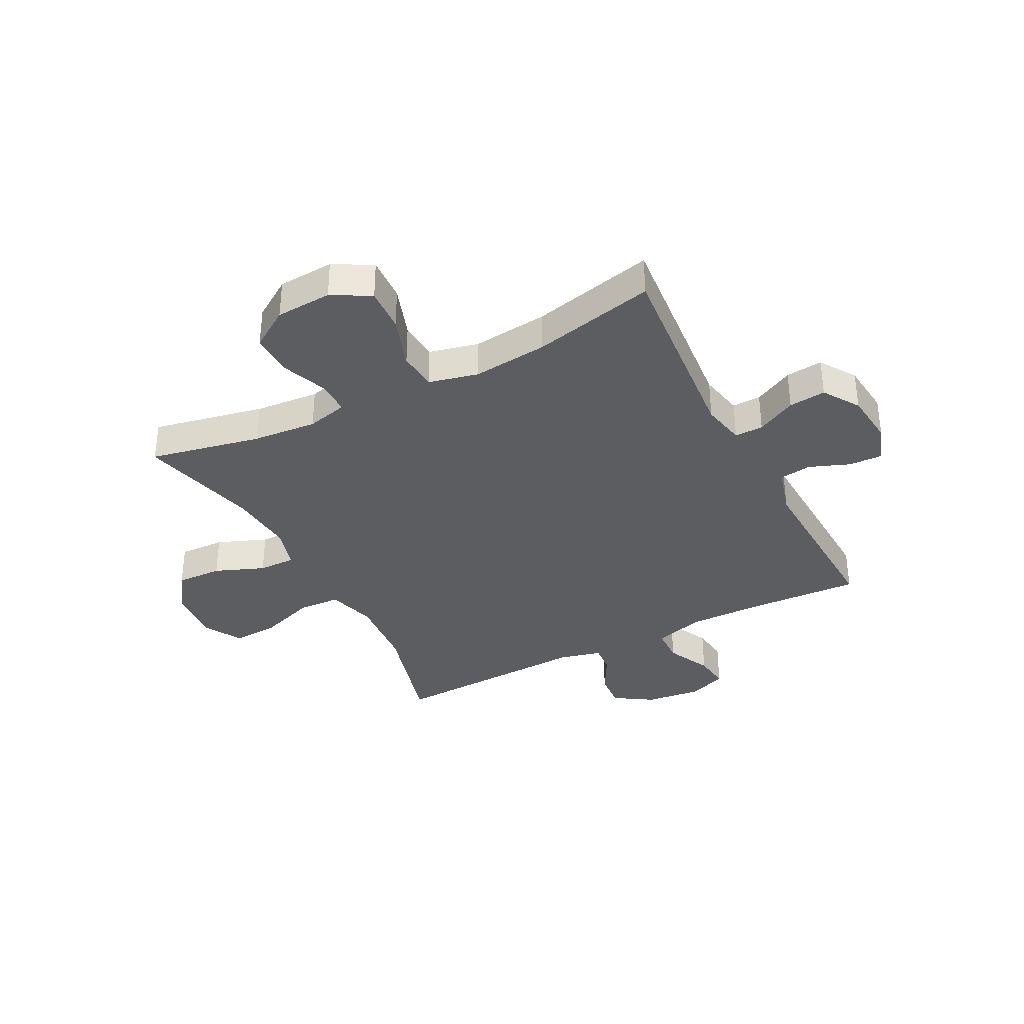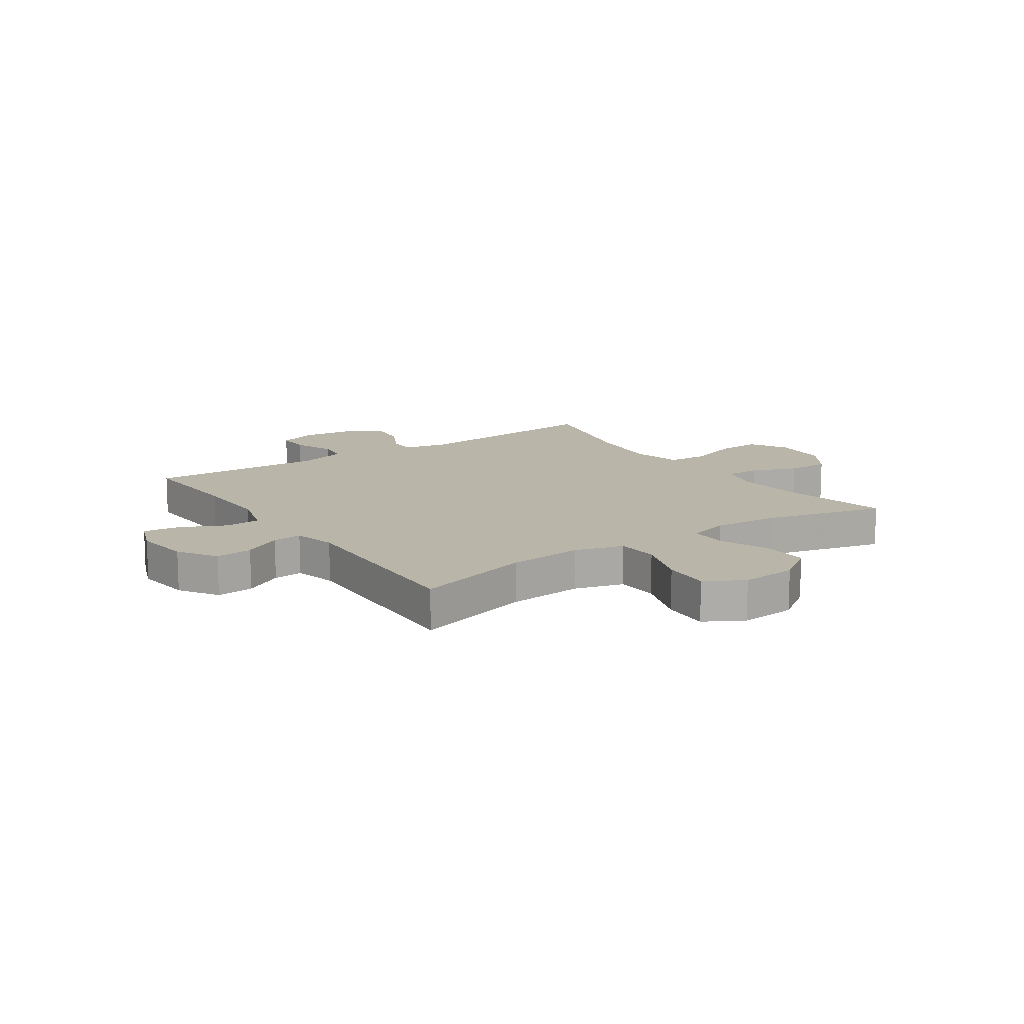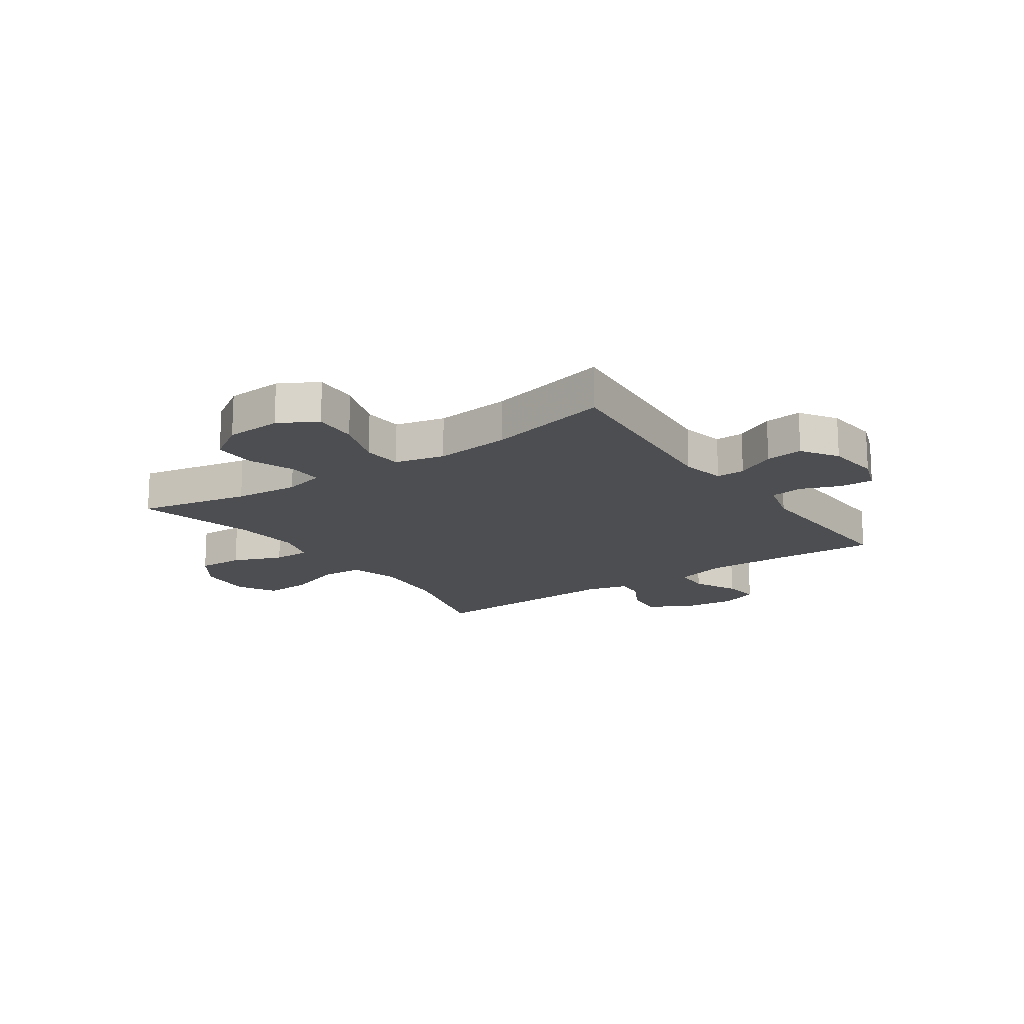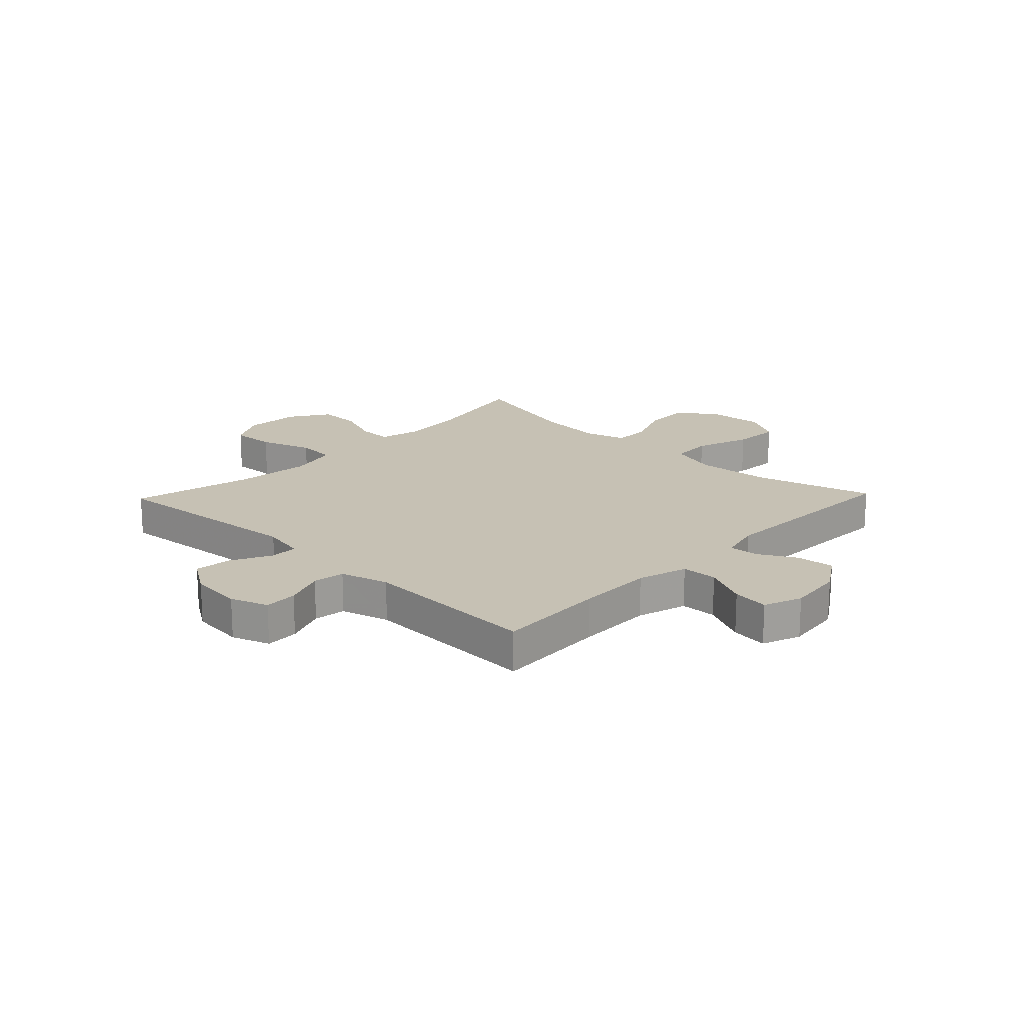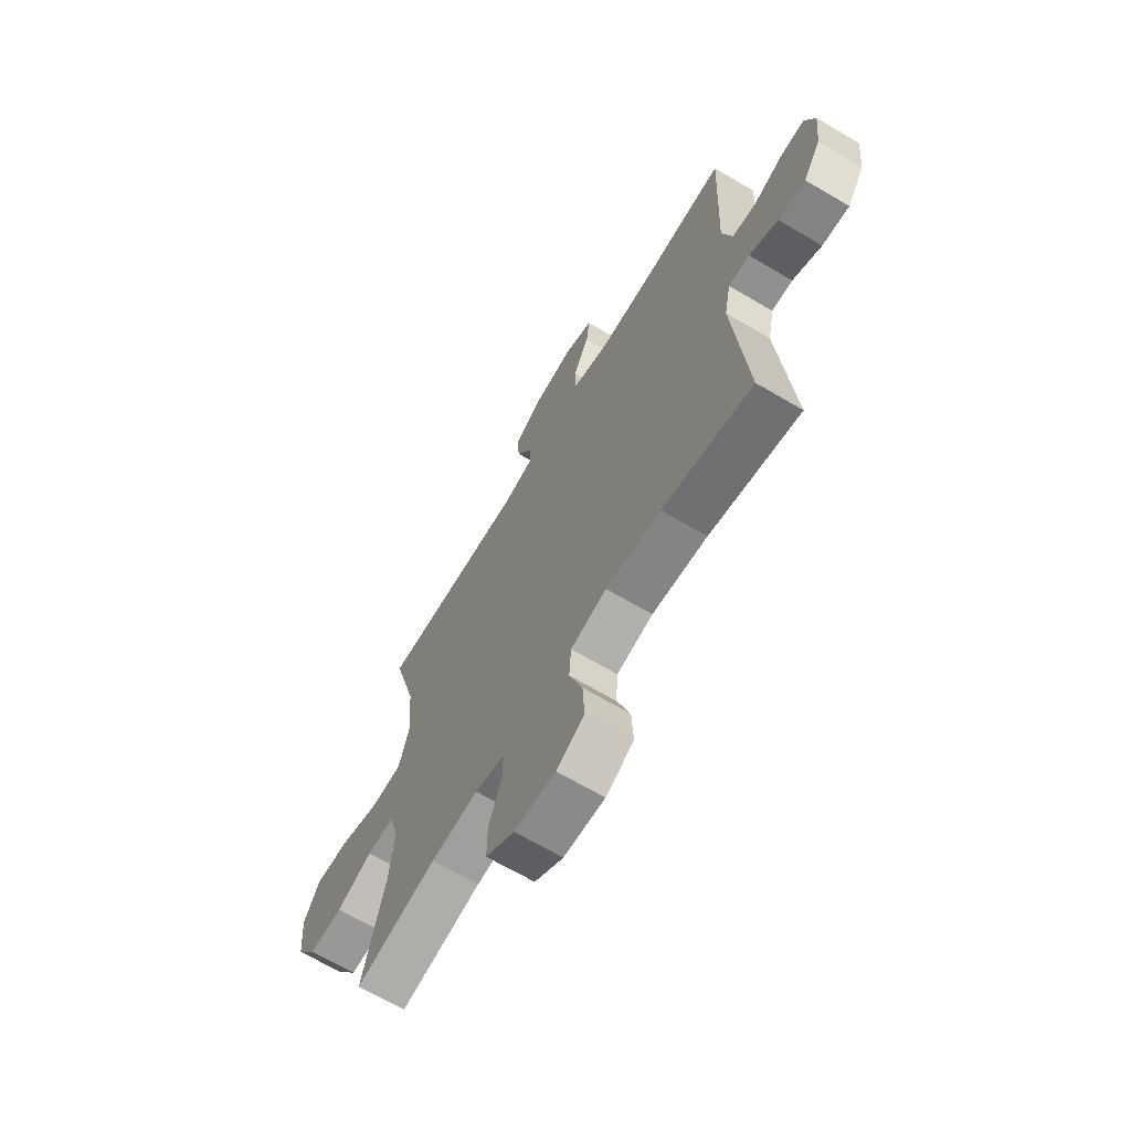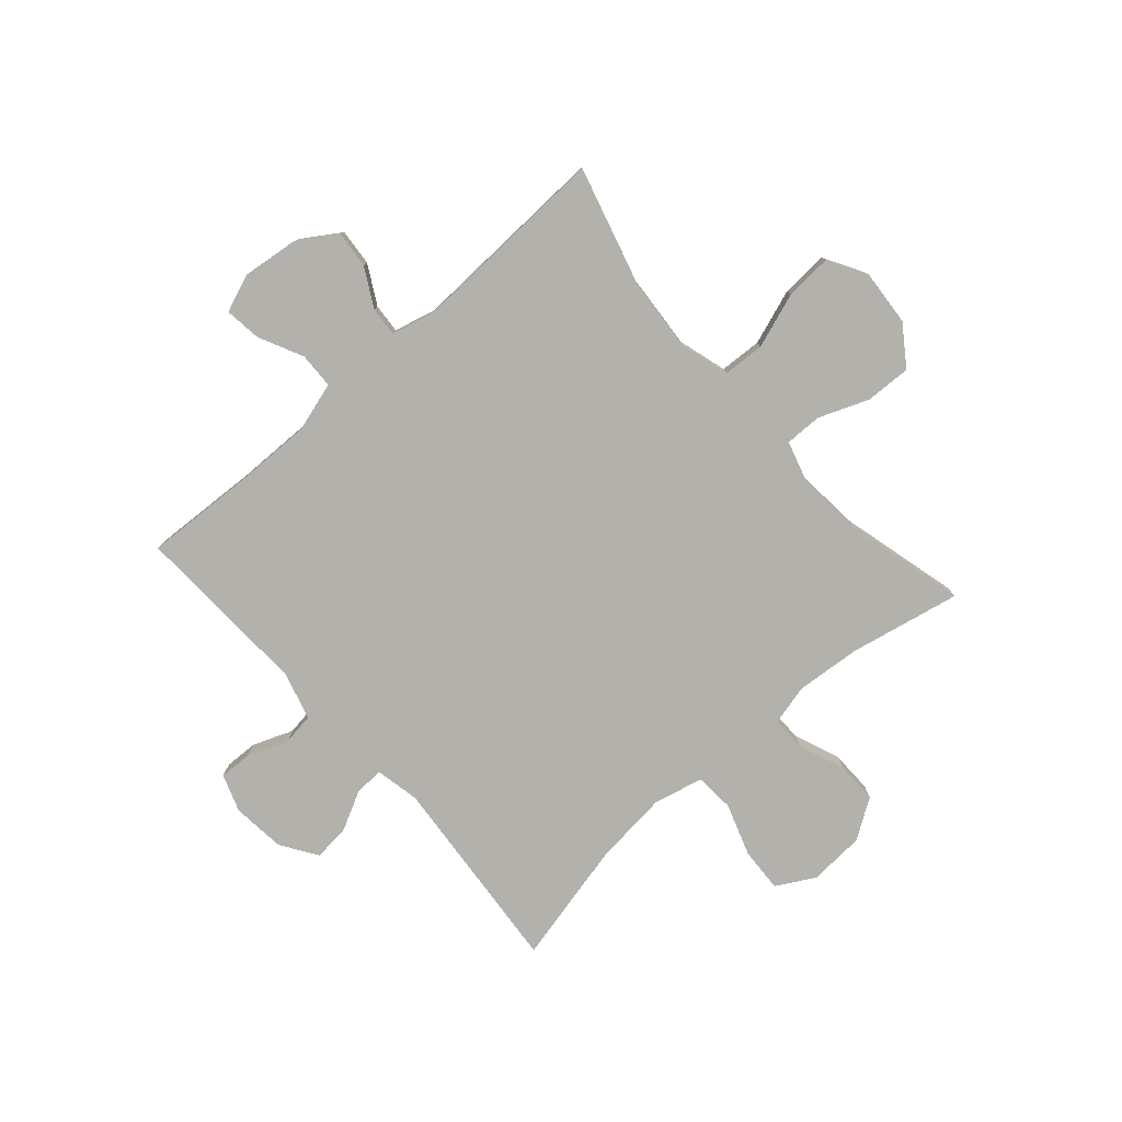
<metadata>
{"format":"obj","ext":"obj","renderer":"f3d","projection":"perspective","resolution":1024,"background":"white","views":[{"elev":-35.6,"azim":-152.6,"up":"+Y"},{"elev":13.6,"azim":55.6,"up":"+Y"},{"elev":-16.7,"azim":-145.2,"up":"+Y"},{"elev":18.6,"azim":-46.3,"up":"+Y"},{"elev":-66.8,"azim":-120.7,"up":"+Z"},{"elev":-79.0,"azim":41.5,"up":"+Y"}]}
</metadata>
<code>
v -0.5 0.07 -0.5
v -0.468 0.07 -0.141
v -0.484 0.07 -0.063
v -0.535 0.07 -0.064
v -0.605 0.07 -0.1
v -0.671 0.07 -0.107
v -0.713 0.07 -0.043
v -0.723 0.07 0.052
v -0.699 0.07 0.119
v -0.64 0.07 0.117
v -0.568 0.07 0.089
v -0.511 0.07 0.097
v -0.487 0.07 0.183
v -0.5 0.07 0.5
v -0.304 0.07 0.49
v -0.167 0.07 0.488
v -0.078 0.07 0.514
v -0.076 0.07 0.578
v -0.114 0.07 0.657
v -0.122 0.07 0.722
v -0.054 0.07 0.748
v 0.046 0.07 0.736
v 0.114 0.07 0.692
v 0.108 0.07 0.626
v 0.07 0.07 0.557
v 0.066 0.07 0.505
v 0.141 0.07 0.486
v 0.5 0.07 0.5
v 0.441 0.07 0.29
v 0.43 0.07 0.156
v 0.455 0.07 0.069
v 0.53 0.07 0.065
v 0.628 0.07 0.099
v 0.712 0.07 0.104
v 0.751 0.07 0.036
v 0.743 0.07 -0.064
v 0.694 0.07 -0.134
v 0.612 0.07 -0.131
v 0.524 0.07 -0.096
v 0.458 0.07 -0.095
v 0.436 0.07 -0.169
v 0.446 0.07 -0.287
v 0.5 0.07 -0.5
v 0.302 0.07 -0.459
v 0.187 0.07 -0.449
v 0.114 0.07 -0.467
v 0.115 0.07 -0.528
v 0.147 0.07 -0.61
v 0.148 0.07 -0.685
v 0.078 0.07 -0.731
v -0.022 0.07 -0.737
v -0.09 0.07 -0.699
v -0.086 0.07 -0.62
v -0.054 0.07 -0.527
v -0.059 0.07 -0.457
v -0.147 0.07 -0.436
v -0.281 0.07 -0.45
v -0.5 0 -0.5
v -0.468 0 -0.141
v -0.484 0 -0.063
v -0.535 0 -0.064
v -0.605 0 -0.1
v -0.671 0 -0.107
v -0.713 0 -0.043
v -0.723 0 0.052
v -0.699 0 0.119
v -0.64 0 0.117
v -0.568 0 0.089
v -0.511 0 0.097
v -0.487 0 0.183
v -0.5 0 0.5
v -0.304 0 0.49
v -0.167 0 0.488
v -0.078 0 0.514
v -0.076 0 0.578
v -0.114 0 0.657
v -0.122 0 0.722
v -0.054 0 0.748
v 0.046 0 0.736
v 0.114 0 0.692
v 0.108 0 0.626
v 0.07 0 0.557
v 0.066 0 0.505
v 0.141 0 0.486
v 0.5 0 0.5
v 0.441 0 0.29
v 0.43 0 0.156
v 0.455 0 0.069
v 0.53 0 0.065
v 0.628 0 0.099
v 0.712 0 0.104
v 0.751 0 0.036
v 0.743 0 -0.064
v 0.694 0 -0.134
v 0.612 0 -0.131
v 0.524 0 -0.096
v 0.458 0 -0.095
v 0.436 0 -0.169
v 0.446 0 -0.287
v 0.5 0 -0.5
v 0.302 0 -0.459
v 0.187 0 -0.449
v 0.114 0 -0.467
v 0.115 0 -0.528
v 0.147 0 -0.61
v 0.148 0 -0.685
v 0.078 0 -0.731
v -0.022 0 -0.737
v -0.09 0 -0.699
v -0.086 0 -0.62
v -0.054 0 -0.527
v -0.059 0 -0.457
v -0.147 0 -0.436
v -0.281 0 -0.45
f 52 53 54
f 51 52 54
f 50 51 54
f 49 50 54
f 48 49 54
f 47 48 54
f 46 47 54 55
f 45 46 55 56
f 42 43 44
f 41 42 44 45
f 40 41 45 56
f 37 38 39
f 36 37 39
f 35 36 39
f 34 35 39
f 33 34 39
f 32 33 39
f 31 32 39 40
f 40 56 57
f 31 40 57
f 30 31 57
f 27 28 29
f 57 1 2
f 30 57 2
f 29 30 2
f 27 29 2
f 26 27 2
f 23 24 25
f 22 23 25
f 21 22 25
f 20 21 25
f 19 20 25
f 18 19 25
f 13 14 15
f 12 13 15 16
f 9 10 11
f 8 9 11
f 7 8 11
f 6 7 11
f 5 6 11
f 4 5 11
f 3 4 11 12
f 12 16 17
f 3 12 17
f 2 3 17
f 17 18 25 26
f 2 17 26
f 111 110 109
f 111 109 108
f 111 108 107
f 111 107 106
f 111 106 105
f 111 105 104
f 112 111 104 103
f 113 112 103 102
f 101 100 99
f 102 101 99 98
f 113 102 98 97
f 96 95 94
f 96 94 93
f 96 93 92
f 96 92 91
f 96 91 90
f 96 90 89
f 97 96 89 88
f 114 113 97
f 114 97 88
f 114 88 87
f 86 85 84
f 59 58 114
f 59 114 87
f 59 87 86
f 59 86 84
f 59 84 83
f 82 81 80
f 82 80 79
f 82 79 78
f 82 78 77
f 82 77 76
f 82 76 75
f 72 71 70
f 73 72 70 69
f 68 67 66
f 68 66 65
f 68 65 64
f 68 64 63
f 68 63 62
f 68 62 61
f 69 68 61 60
f 74 73 69
f 74 69 60
f 74 60 59
f 83 82 75 74
f 83 74 59
f 1 58 59 2
f 2 59 60 3
f 3 60 61 4
f 4 61 62 5
f 5 62 63 6
f 6 63 64 7
f 7 64 65 8
f 8 65 66 9
f 9 66 67 10
f 10 67 68 11
f 11 68 69 12
f 12 69 70 13
f 13 70 71 14
f 14 71 72 15
f 15 72 73 16
f 16 73 74 17
f 17 74 75 18
f 18 75 76 19
f 19 76 77 20
f 20 77 78 21
f 21 78 79 22
f 22 79 80 23
f 23 80 81 24
f 24 81 82 25
f 25 82 83 26
f 26 83 84 27
f 27 84 85 28
f 28 85 86 29
f 29 86 87 30
f 30 87 88 31
f 31 88 89 32
f 32 89 90 33
f 33 90 91 34
f 34 91 92 35
f 35 92 93 36
f 36 93 94 37
f 37 94 95 38
f 38 95 96 39
f 39 96 97 40
f 40 97 98 41
f 41 98 99 42
f 42 99 100 43
f 43 100 101 44
f 44 101 102 45
f 45 102 103 46
f 46 103 104 47
f 47 104 105 48
f 48 105 106 49
f 49 106 107 50
f 50 107 108 51
f 51 108 109 52
f 52 109 110 53
f 53 110 111 54
f 54 111 112 55
f 55 112 113 56
f 56 113 114 57
f 57 114 58 1

</code>
